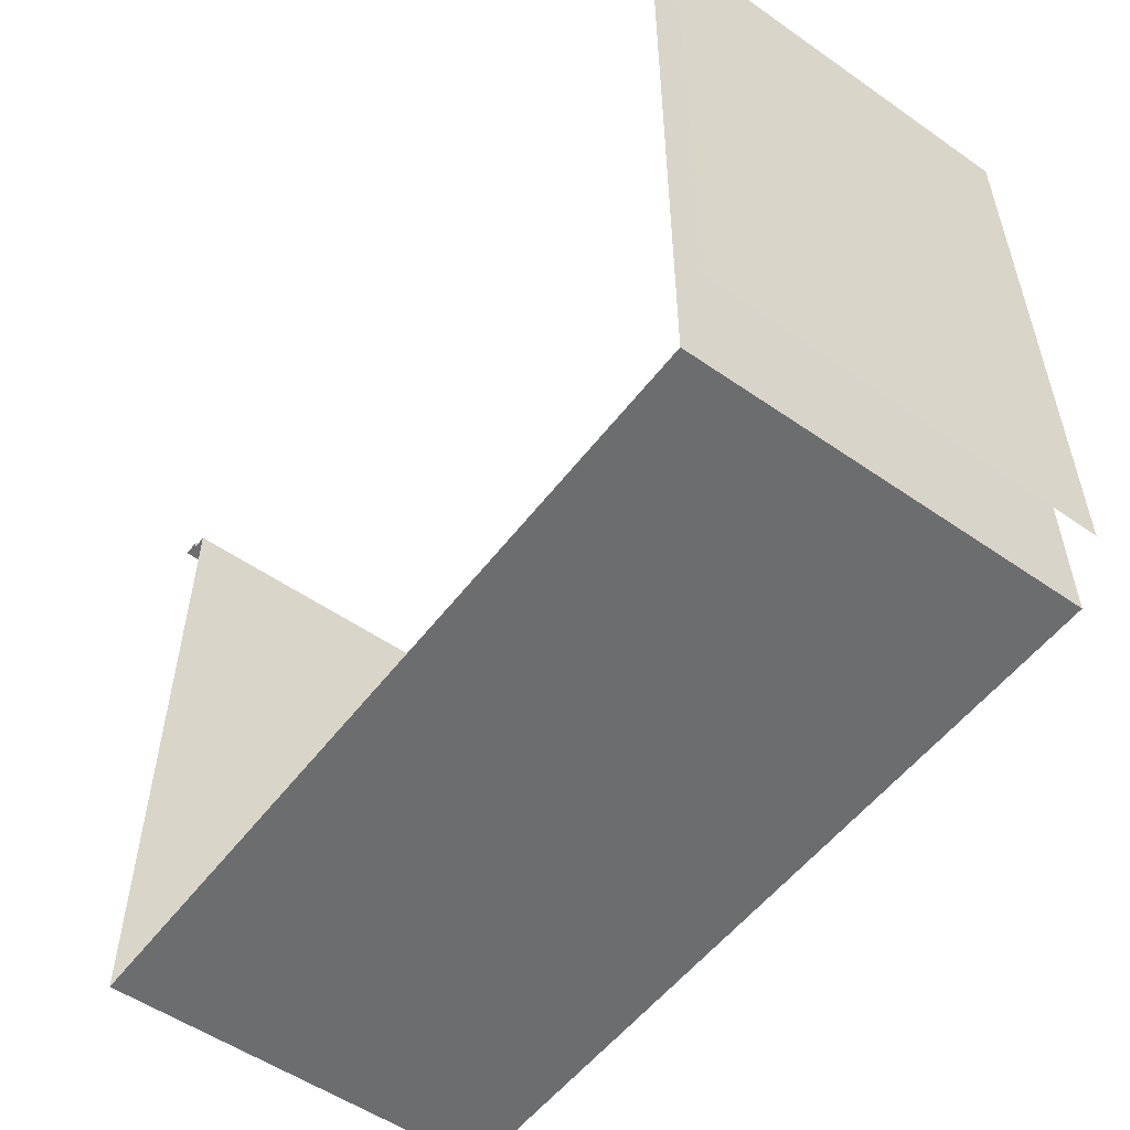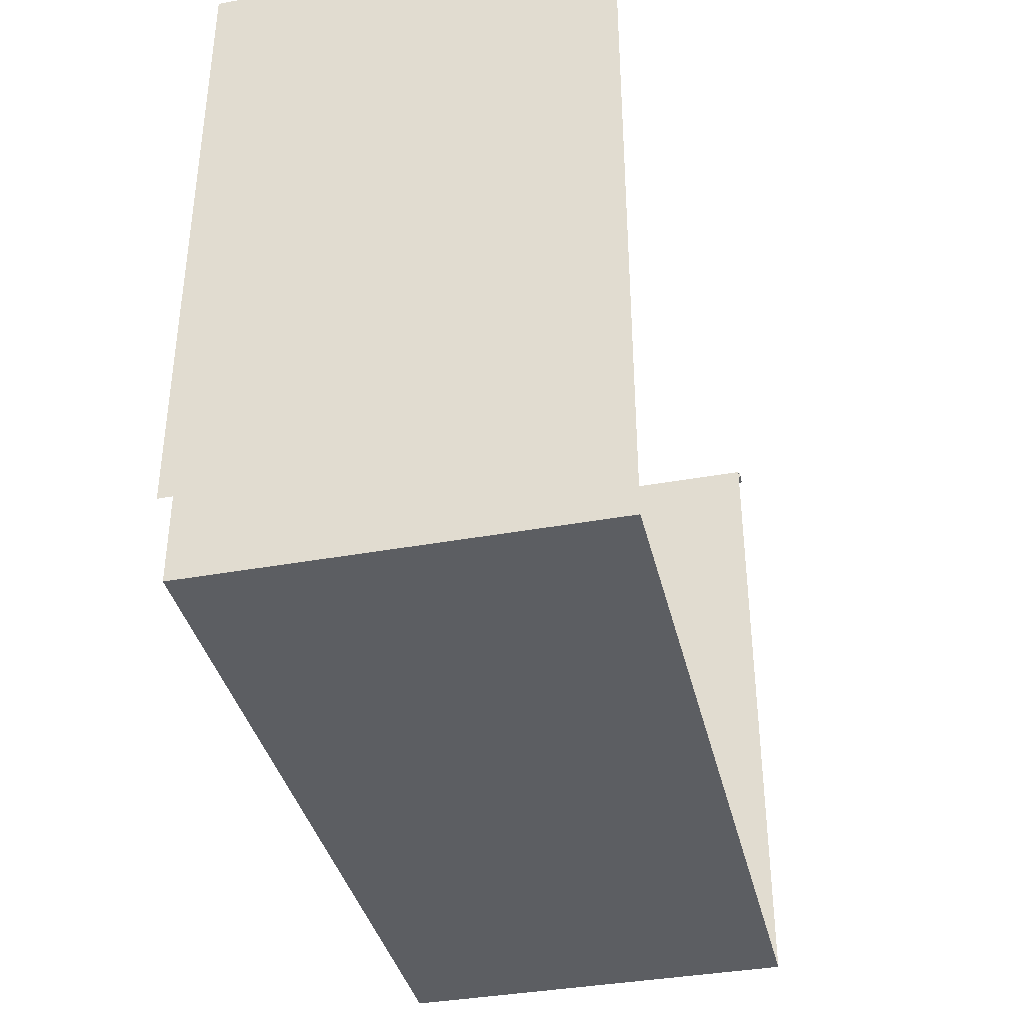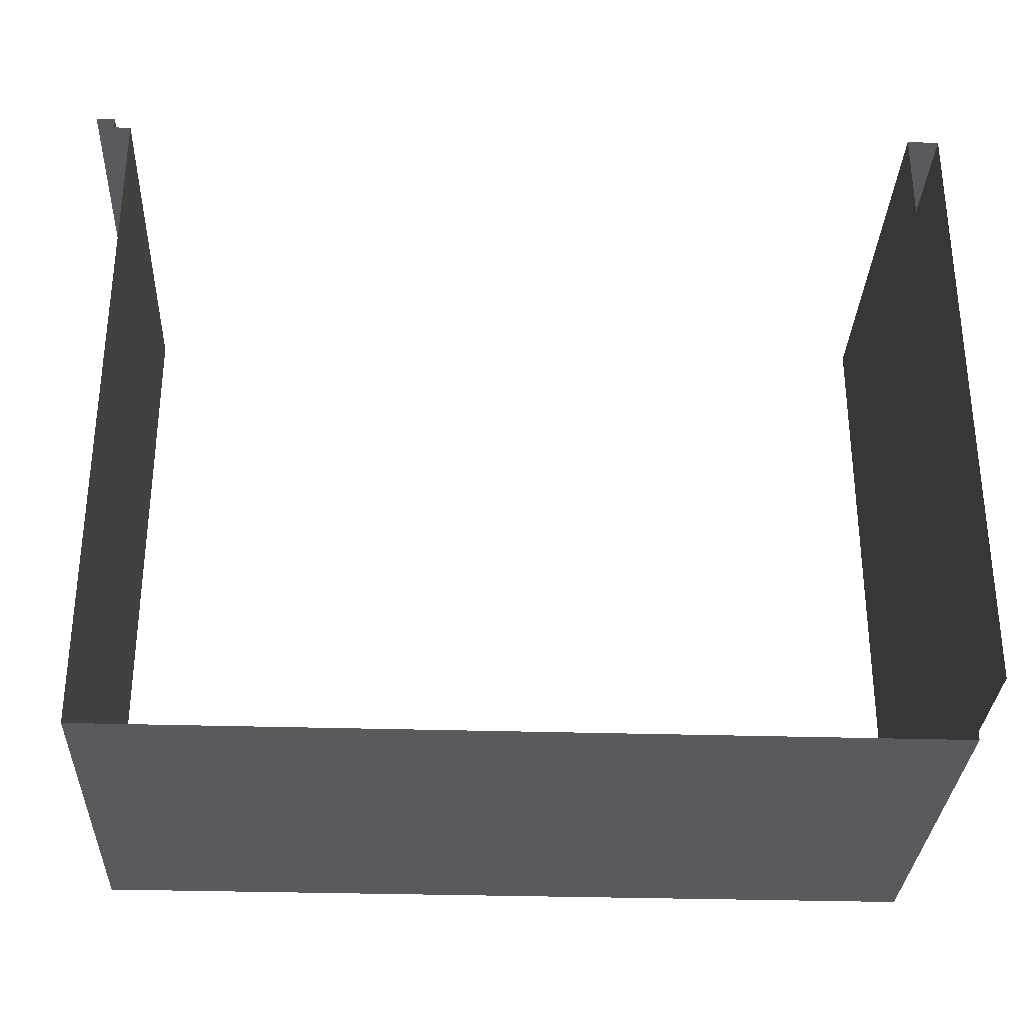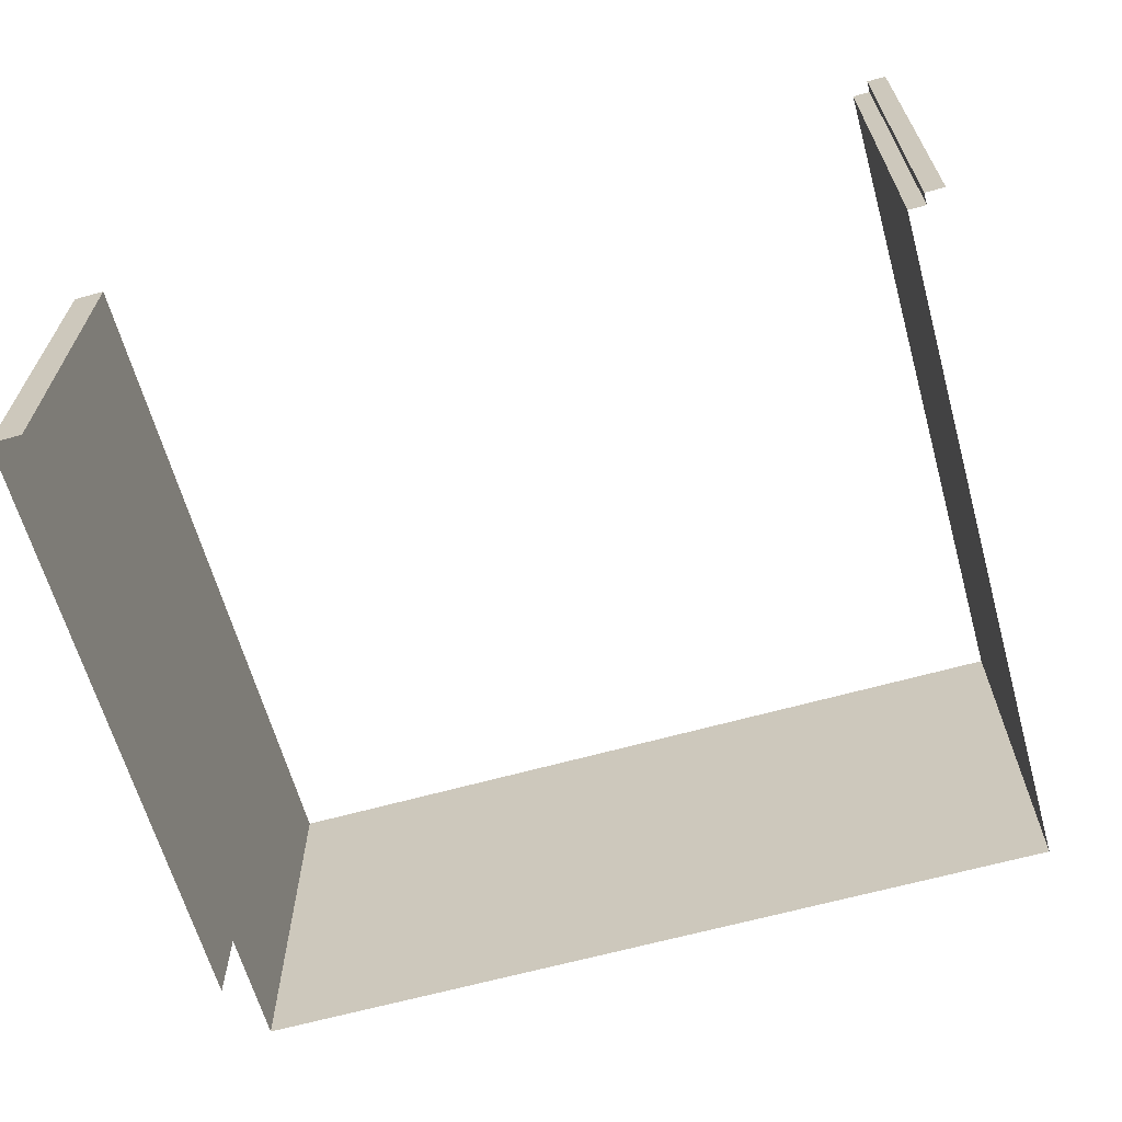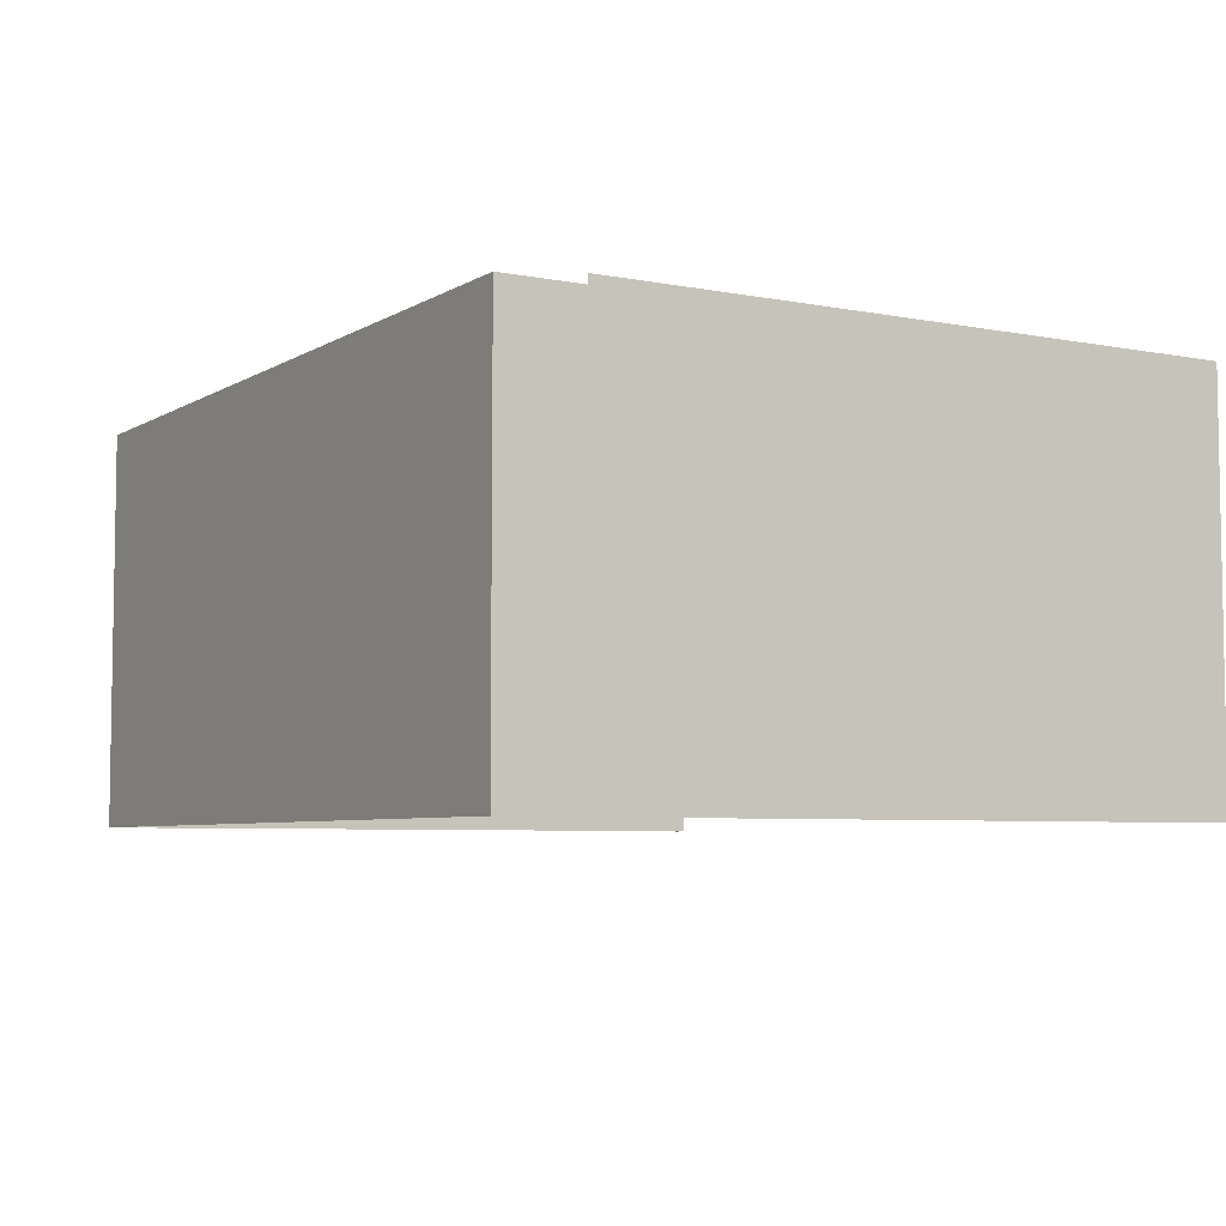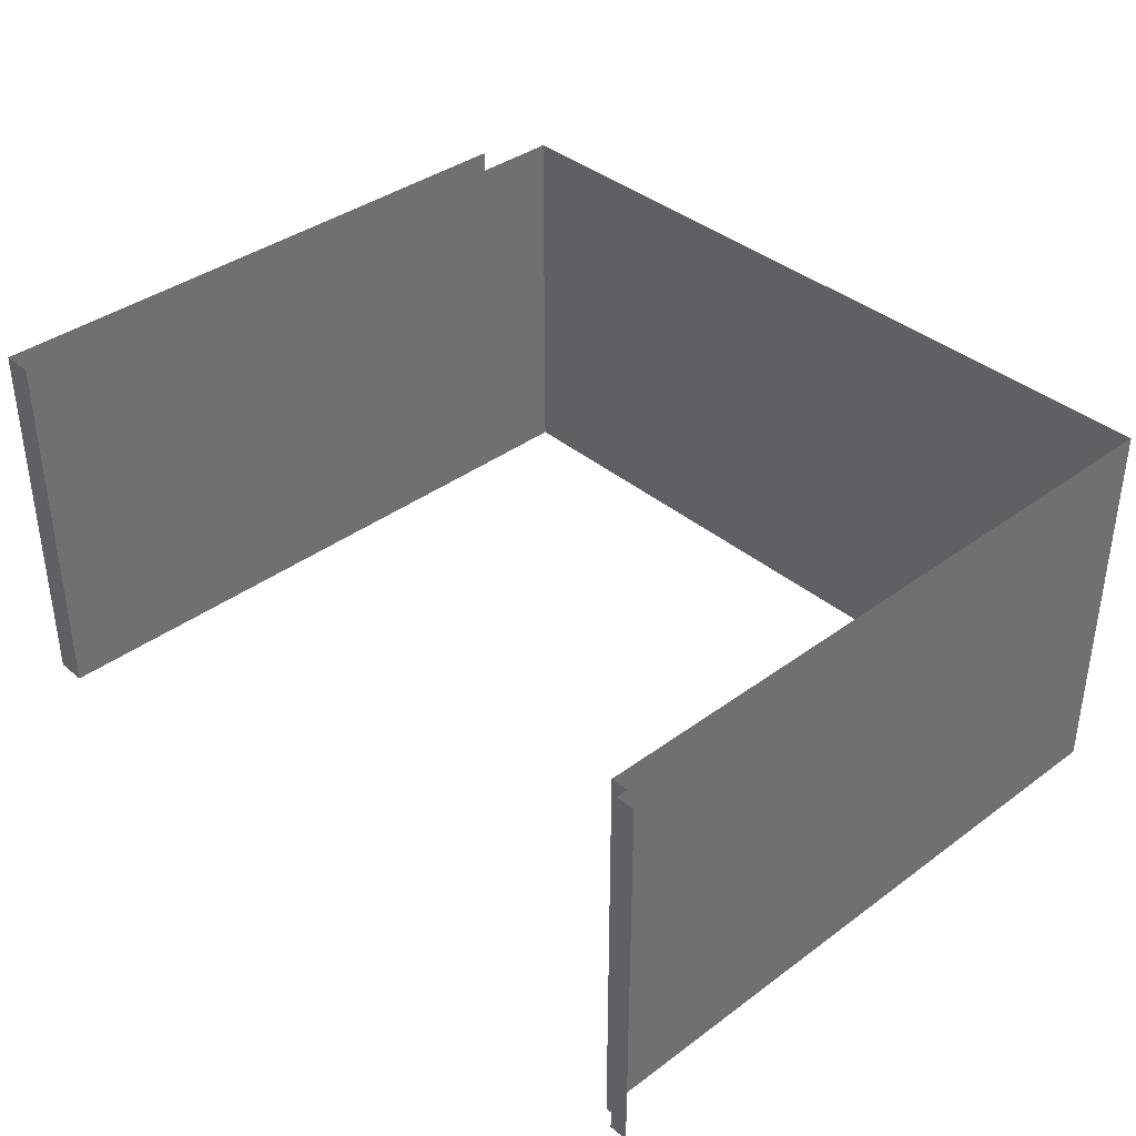
<metadata>
{"format":"obj","ext":"obj","renderer":"f3d","projection":"perspective","resolution":1024,"background":"white","views":[{"elev":-53.9,"azim":-126.5,"up":"+Z"},{"elev":-37.8,"azim":-76.9,"up":"+Z"},{"elev":-31.0,"azim":177.5,"up":"+Z"},{"elev":-64.3,"azim":15.7,"up":"+Y"},{"elev":-5.7,"azim":-120.8,"up":"+Y"},{"elev":37.8,"azim":46.7,"up":"+Y"}]}
</metadata>
<code>
g default
v -1037 315.6 -2719
v -1037 315.6 -2465
v -1037 476 -2465
v -1037 476 -2719
v -1024 315.6 -2465
v -1024 476 -2465
v -1024 315.6 -2559
v -1024 476 -2559
v -689.2 315.6 -2465
v -681.5 315.6 -2465
v -681.5 476 -2465
v -689.2 476 -2465
v -689.2 315.6 -2470
v -689.2 476 -2470
v -1024 315.6 -2744
v -695.9 315.6 -2744
v -695.9 476 -2744
v -1024 476 -2744
v -696 476 -2470
v -696 315.6 -2470
v -696 315.6 -2470
g Floor6WallsPart1 Floor6Walls FloorWalls CSBuildingStructure CS_Building_V11:CS_Building group1
f 1 2 3 4
f 2 5 6 3
f 5 7 8 6
f 9 10 11 12
f 13 9 12 14
f 15 16 17 18
f 7 15 18 8
f 13 14 19 20
f 21 20 19 17 16

</code>
